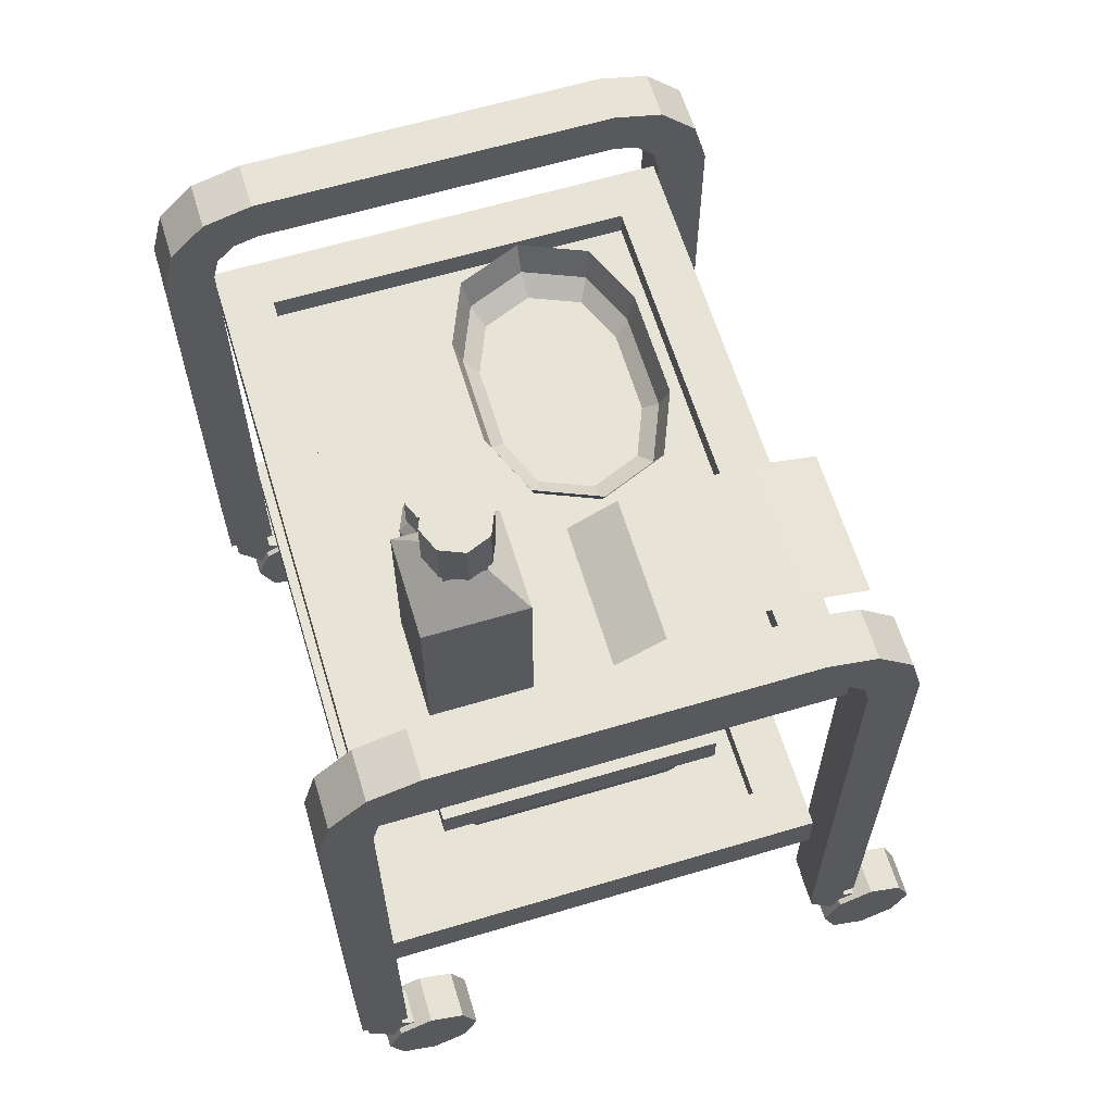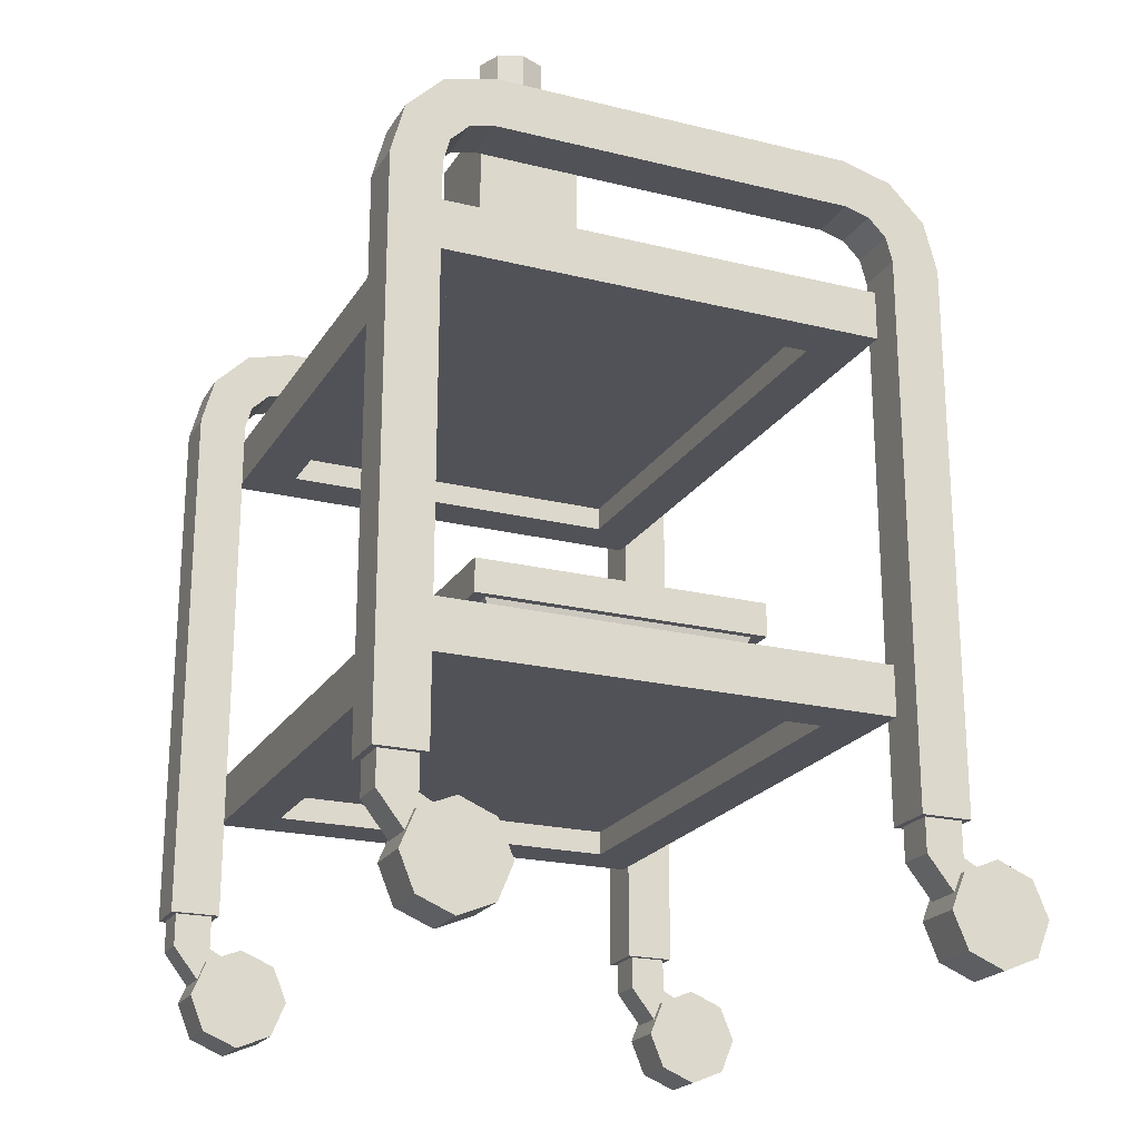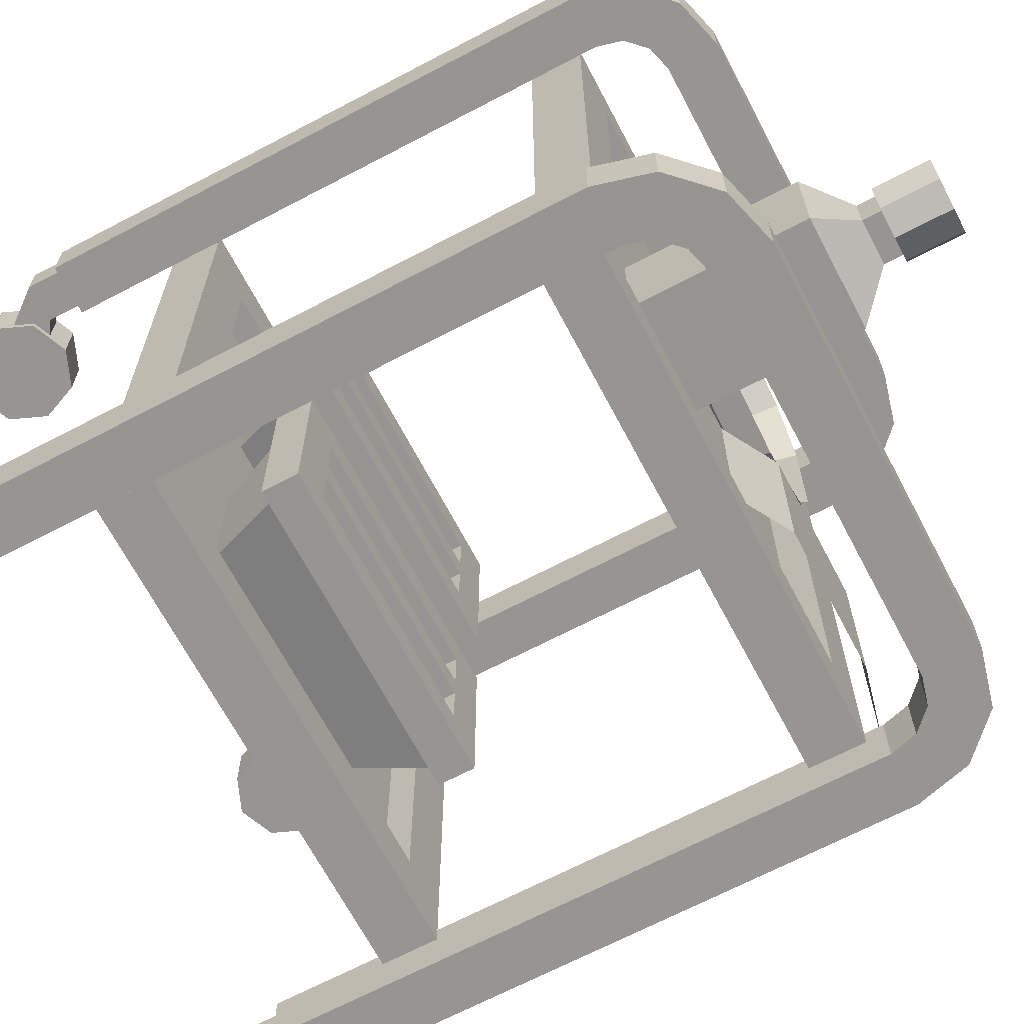
<metadata>
{"format":"obj","ext":"obj","renderer":"f3d","projection":"perspective","resolution":1024,"background":"white","views":[{"elev":62.7,"azim":163.2,"up":"+Y"},{"elev":-21.5,"azim":156.5,"up":"+Y"},{"elev":-67.5,"azim":117.8,"up":"+Z"}]}
</metadata>
<code>
o Cube
v 0.5439 -0.15 -0.7439
v 0.5439 -0.3 -0.7439
v 0.5439 -0.15 0.7439
v 0.5439 -0.3 0.7439
v -0.5439 -0.15 -0.7439
v -0.5439 -0.3 -0.7439
v -0.5439 -0.15 0.7439
v -0.5439 -0.3 0.7439
v -0.6939 -0.3 -0.8939
v -0.6939 -0.3 0.8939
v 0.6939 -0.3 -0.8939
v 0.6939 -0.15 0.8939
v -0.6939 -0.15 0.8939
v 0.6939 -0.15 -0.8939
v 0.6939 -0.3 0.8939
v -0.6939 -0.15 -0.8939
v 0.5439 -0.225 0.7439
v -0.5439 -0.225 0.7439
v -0.5439 -0.225 -0.7439
v 0.5439 -0.225 -0.7439
v 0.5439 1 -0.7439
v 0.5439 0.85 -0.7439
v 0.5439 1 0.7439
v 0.5439 0.85 0.7439
v -0.5439 1 -0.7439
v -0.5439 0.85 -0.7439
v -0.5439 1 0.7439
v -0.5439 0.85 0.7439
v -0.6939 0.85 -0.8939
v -0.6939 0.85 0.8939
v 0.6939 0.85 -0.8939
v 0.6939 1 0.8939
v -0.6939 1 0.8939
v 0.6939 1 -0.8939
v 0.6939 0.85 0.8939
v -0.6939 1 -0.8939
v 0.5439 0.925 0.7439
v -0.5439 0.925 0.7439
v -0.5439 0.925 -0.7439
v 0.5439 0.925 -0.7439
v -0.6939 -0.6 -1
v -0.844 -0.6 -1
v -0.6939 1.05 -1
v -0.844 1.05 -1
v -0.6939 -0.6 -0.85
v -0.844 -0.6 -0.85
v -0.844 1.05 -0.85
v -0.6939 1.05 -0.85
v -0.5461 1.348 -0.85
v -0.5461 1.198 -0.85
v -0.5461 1.198 -1
v -0.5461 1.348 -1
v -0.6741 1.124 -0.85
v -0.62 1.178 -0.85
v -0.6951 1.308 -0.85
v -0.8041 1.199 -0.85
v -0.6741 1.124 -1
v -0.62 1.178 -1
v -0.6951 1.308 -1
v -0.8041 1.199 -1
v 0.6939 -0.6 -1
v 0.844 -0.6 -1
v 0.6939 1.05 -1
v 0.6939 -0.6 -0.85
v 0.844 -0.6 -0.85
v 0.844 1.05 -0.85
v 0.844 1.05 -1
v 0.6939 1.05 -0.85
v 0.5461 1.348 -0.85
v 0.5461 1.198 -0.85
v 0.5461 1.198 -1
v 0.5461 1.348 -1
v 0.6741 1.124 -0.85
v 0.62 1.178 -0.85
v 0.6951 1.308 -0.85
v 0.8041 1.199 -0.85
v 0.6741 1.124 -1
v 0.62 1.178 -1
v 0.6951 1.308 -1
v 0.8041 1.199 -1
v -0.6939 -0.6 1
v -0.844 -0.6 1
v -0.6939 -0.6 0.85
v -0.844 -0.6 0.85
v -0.844 1.05 0.85
v -0.6939 1.05 1
v -0.844 1.05 1
v -0.6939 1.05 0.85
v -0.5461 1.348 0.85
v -0.5461 1.198 0.85
v -0.5461 1.198 1
v -0.5461 1.348 1
v -0.6741 1.124 0.85
v -0.62 1.178 0.85
v -0.6951 1.308 0.85
v -0.8041 1.199 0.85
v -0.6741 1.124 1
v -0.62 1.178 1
v -0.6951 1.308 1
v -0.8041 1.199 1
v 0.6939 -0.6 1
v 0.844 -0.6 1
v 0.6939 1.05 1
v 0.6939 -0.6 0.85
v 0.844 -0.6 0.85
v 0.6939 1.05 0.85
v 0.844 1.05 0.85
v 0.844 1.05 1
v 0.5461 1.348 0.85
v 0.5461 1.198 0.85
v 0.5461 1.198 1
v 0.5461 1.348 1
v 0.6741 1.124 0.85
v 0.62 1.178 0.85
v 0.6951 1.308 0.85
v 0.8041 1.199 0.85
v 0.6741 1.124 1
v 0.62 1.178 1
v 0.6951 1.308 1
v 0.8041 1.199 1
v -0.7127 -0.6 -0.9812
v -0.8252 -0.6 -0.9812
v -0.7127 -0.6 -0.8687
v -0.8252 -0.6 -0.8687
v -0.7127 -0.7 -0.9812
v -0.8252 -0.7 -0.9812
v -0.8252 -0.7 -0.8687
v -0.7127 -0.7 -0.8687
v -0.8794 -0.7309 -0.9812
v -0.7999 -0.8105 -0.9812
v -0.919 -0.7 -1
v -0.919 -0.7 -0.85
v -0.8129 -0.7439 -1
v -0.8129 -0.7439 -0.85
v -0.769 -0.85 -1
v -0.769 -0.85 -0.85
v -0.8129 -0.9561 -1
v -0.8129 -0.9561 -0.85
v -0.919 -1 -1
v -0.919 -1 -0.85
v -1.025 -0.9561 -1
v -1.025 -0.9561 -0.85
v -1.069 -0.85 -1
v -1.069 -0.85 -0.85
v -1.025 -0.7439 -1
v -1.025 -0.7439 -0.85
v -0.8794 -0.7309 -0.8687
v -0.7999 -0.8105 -0.8687
v 0.8252 -0.6 -0.9812
v 0.7127 -0.6 -0.9812
v 0.8252 -0.6 -0.8687
v 0.7127 -0.6 -0.8687
v 0.8252 -0.7 -0.9812
v 0.7127 -0.7 -0.9812
v 0.7127 -0.7 -0.8687
v 0.8252 -0.7 -0.8687
v 0.6585 -0.7309 -0.9812
v 0.738 -0.8105 -0.9812
v 0.619 -0.7 -1
v 0.619 -0.7 -0.85
v 0.725 -0.7439 -1
v 0.725 -0.7439 -0.85
v 0.769 -0.85 -1
v 0.769 -0.85 -0.85
v 0.725 -0.9561 -1
v 0.725 -0.9561 -0.85
v 0.619 -1 -1
v 0.619 -1 -0.85
v 0.5129 -0.9561 -1
v 0.5129 -0.9561 -0.85
v 0.469 -0.85 -1
v 0.469 -0.85 -0.85
v 0.5129 -0.7439 -1
v 0.5129 -0.7439 -0.85
v 0.6585 -0.7309 -0.8687
v 0.738 -0.8105 -0.8687
v 0.8252 -0.6 0.8687
v 0.7127 -0.6 0.8687
v 0.8252 -0.6 0.9812
v 0.7127 -0.6 0.9812
v 0.8252 -0.7 0.8687
v 0.7127 -0.7 0.8687
v 0.7127 -0.7 0.9812
v 0.8252 -0.7 0.9812
v 0.6585 -0.7309 0.8687
v 0.738 -0.8105 0.8687
v 0.619 -0.7 0.85
v 0.619 -0.7 1
v 0.725 -0.7439 0.85
v 0.725 -0.7439 1
v 0.769 -0.85 0.85
v 0.769 -0.85 1
v 0.725 -0.9561 0.85
v 0.725 -0.9561 1
v 0.619 -1 0.85
v 0.619 -1 1
v 0.5129 -0.9561 0.85
v 0.5129 -0.9561 1
v 0.469 -0.85 0.85
v 0.469 -0.85 1
v 0.5129 -0.7439 0.85
v 0.5129 -0.7439 1
v 0.6585 -0.7309 0.9812
v 0.738 -0.8105 0.9812
v -0.7127 -0.6 0.8687
v -0.8252 -0.6 0.8687
v -0.7127 -0.6 0.9812
v -0.8252 -0.6 0.9812
v -0.7127 -0.7 0.8687
v -0.8252 -0.7 0.8687
v -0.8252 -0.7 0.9812
v -0.7127 -0.7 0.9812
v -0.8794 -0.7309 0.8687
v -0.7999 -0.8105 0.8687
v -0.919 -0.7 0.85
v -0.919 -0.7 1
v -0.8129 -0.7439 0.85
v -0.8129 -0.7439 1
v -0.769 -0.85 0.85
v -0.769 -0.85 1
v -0.8129 -0.9561 0.85
v -0.8129 -0.9561 1
v -0.919 -1 0.85
v -0.919 -1 1
v -1.025 -0.9561 0.85
v -1.025 -0.9561 1
v -1.069 -0.85 0.85
v -1.069 -0.85 1
v -1.025 -0.7439 0.85
v -1.025 -0.7439 1
v -0.8794 -0.7309 0.9812
v -0.7999 -0.8105 0.9812
v -0.322 -0.225 0.5579
v -0.4025 -0.01641 0.6044
v -0.322 -0.225 0.186
v -0.4025 -0.01641 0.1395
v 0.322 -0.225 0.5579
v 0.4025 -0.01641 0.6044
v 0.322 -0.225 0.186
v 0.4025 -0.01641 0.1395
v -0.4427 -0.01641 0.6277
v -0.4427 -0.01641 0.1162
v 0.4427 -0.01641 0.6277
v 0.4427 -0.01641 0.1162
v -0.4427 0.08359 0.6277
v -0.4427 0.08359 0.1162
v 0.4427 0.08359 0.1162
v 0.4427 0.08359 0.6277
v -0.332 0.08359 0.3359
v -0.332 0.08359 0.208
v 0.332 0.08359 0.208
v 0.332 0.08359 0.3359
v -0.332 0.08359 0.5359
v -0.332 0.08359 0.408
v 0.332 0.08359 0.408
v 0.332 0.08359 0.5359
v -0.332 0.03359 0.3359
v -0.332 0.03359 0.208
v 0.332 0.03359 0.208
v 0.332 0.03359 0.3359
v -0.332 0.03359 0.5359
v -0.332 0.03359 0.408
v 0.332 0.03359 0.408
v 0.332 0.03359 0.5359
v -0.322 -0.225 -0.192
v -0.4025 -0.01641 -0.1456
v -0.322 -0.225 -0.564
v -0.4025 -0.01641 -0.6105
v 0.322 -0.225 -0.192
v 0.4025 -0.01641 -0.1456
v 0.322 -0.225 -0.564
v 0.4025 -0.01641 -0.6105
v -0.4427 -0.01641 -0.1223
v -0.4427 -0.01641 -0.6338
v 0.4427 -0.01641 -0.1223
v 0.4427 -0.01641 -0.6338
v -0.4427 0.08359 -0.1223
v -0.4427 0.08359 -0.6338
v 0.4427 0.08359 -0.6338
v 0.4427 0.08359 -0.1223
v -0.332 0.08359 -0.4141
v -0.332 0.08359 -0.542
v 0.332 0.08359 -0.542
v 0.332 0.08359 -0.4141
v -0.332 0.08359 -0.2141
v -0.332 0.08359 -0.342
v 0.332 0.08359 -0.342
v 0.332 0.08359 -0.2141
v -0.332 0.03359 -0.4141
v -0.332 0.03359 -0.542
v 0.332 0.03359 -0.542
v 0.332 0.03359 -0.4141
v -0.332 0.03359 -0.2141
v -0.332 0.03359 -0.342
v 0.332 0.03359 -0.342
v 0.332 0.03359 -0.2141
v -0.4125 0.925 0.3768
v -0.3503 0.925 0.5271
v -0.2 0.925 0.5893
v -0.04974 0.925 0.5271
v 0.0125 0.925 0.3768
v -0.2 0.925 -0.0907
v -0.3503 0.925 -0.02846
v -0.4125 0.925 0.1218
v 0.0125 0.925 0.1218
v -0.04974 0.925 -0.02846
v -0.455 0.9675 0.4023
v -0.3803 0.9675 0.5826
v -0.2 0.9675 0.6573
v -0.01969 0.9675 0.5826
v 0.055 0.9675 0.4023
v -0.2 0.9675 -0.1587
v -0.3803 0.9675 -0.08401
v -0.455 0.9675 0.0963
v 0.055 0.9675 0.0963
v -0.01969 0.9675 -0.08401
v -0.4805 1.052 0.4176
v -0.3983 1.052 0.6159
v -0.2 1.052 0.6981
v -0.001657 1.052 0.6159
v 0.0805 1.052 0.4176
v -0.2 1.052 -0.1995
v -0.3983 1.052 -0.1173
v -0.4805 1.052 0.081
v 0.0805 1.052 0.081
v -0.001656 1.052 -0.1173
v 0.3 1.225 -0.26
v 0.3424 1.225 -0.2424
v 0.3 0.925 -0.3
v 0.3 1.175 -0.3
v 0.3707 0.925 -0.2707
v 0.3707 1.175 -0.2707
v 0.4 0.925 -0.2
v 0.4 1.175 -0.2
v 0.3707 0.925 -0.1293
v 0.3707 1.175 -0.1293
v 0.3 0.925 -0.1
v 0.3 1.175 -0.1
v 0.2293 0.925 -0.1293
v 0.2293 1.175 -0.1293
v 0.2 0.925 -0.2
v 0.2 1.175 -0.2
v 0.2293 0.925 -0.2707
v 0.2293 1.175 -0.2707
v 0.36 1.225 -0.2
v 0.3424 1.225 -0.1576
v 0.3 1.225 -0.14
v 0.2576 1.225 -0.1576
v 0.24 1.225 -0.2
v 0.2576 1.225 -0.2424
v 0.3 1.225 -0.278
v 0.2448 1.225 -0.2552
v 0.222 1.225 -0.2
v 0.2448 1.225 -0.1448
v 0.3 1.225 -0.122
v 0.3552 1.225 -0.1448
v 0.378 1.225 -0.2
v 0.3552 1.225 -0.2552
v 0.3 1.325 -0.278
v 0.2448 1.325 -0.2552
v 0.222 1.325 -0.2
v 0.2448 1.325 -0.1448
v 0.3 1.325 -0.122
v 0.3552 1.325 -0.1448
v 0.378 1.325 -0.2
v 0.3552 1.325 -0.2552
v 0.15 0.925 -0.35
v 0.15 1.425 -0.35
v 0.15 0.925 -0.65
v 0.15 1.425 -0.65
v 0.45 0.925 -0.35
v 0.45 1.425 -0.35
v 0.45 0.925 -0.65
v 0.45 1.425 -0.65
v 0.24 1.525 -0.44
v 0.24 1.525 -0.56
v 0.36 1.525 -0.56
v 0.36 1.525 -0.44
v 0.24 1.575 -0.44
v 0.24 1.575 -0.56
v 0.36 1.575 -0.56
v 0.36 1.575 -0.44
v 0.3 1.575 -0.6
v 0.2293 1.575 -0.5707
v 0.2 1.575 -0.5
v 0.2293 1.575 -0.4293
v 0.3 1.575 -0.4
v 0.3707 1.575 -0.4293
v 0.4 1.575 -0.5
v 0.3707 1.575 -0.5707
v 0.2293 1.725 -0.5707
v 0.3 1.725 -0.6
v 0.2 1.725 -0.5
v 0.2293 1.725 -0.4293
v 0.3 1.725 -0.4
v 0.3707 1.725 -0.4293
v 0.4 1.725 -0.5
v 0.3707 1.725 -0.5707
v -0.075 0.975 -0.225
v 0.125 0.975 -0.225
v -0.075 0.975 -0.675
v 0.125 0.975 -0.675
v -0.225 1.06 -0.225
v -0.225 1.06 -0.675
v -0.425 1.06 -0.225
v -0.425 1.06 -0.675
v -0.625 1.06 -0.225
v -0.625 1.06 -0.675
v -0.825 1.01 -0.225
v -0.825 1.01 -0.675
g Cube_Cube_Material
f 15 12 13 10
f 10 13 16 9
f 17 4 8 18
f 11 14 12 15
f 9 16 14 11
f 6 8 10 9
f 2 6 9 11
f 3 7 13 12
f 1 3 12 14
f 8 4 15 10
f 7 5 16 13
f 5 1 14 16
f 4 2 11 15
f 19 5 7 18
f 20 1 5 19
f 20 2 4 17
f 1 20 17 3
f 2 20 19 6
f 6 19 18 8
f 3 17 18 7
f 35 32 33 30
f 30 33 36 29
f 37 24 28 38
f 31 34 32 35
f 29 36 34 31
f 26 28 30 29
f 22 26 29 31
f 23 27 33 32
f 21 23 32 34
f 28 24 35 30
f 27 25 36 33
f 25 21 34 36
f 24 22 31 35
f 39 25 27 38
f 40 21 25 39
f 40 22 24 37
f 21 40 37 23
f 22 40 39 26
f 26 39 38 28
f 23 37 38 27
f 41 42 44 43
f 48 47 46 45
f 45 46 42 41
f 43 48 45 41
f 47 44 42 46
f 55 54 50 49
f 51 52 72 71
f 54 58 51 50
f 59 55 49 52
f 58 59 52 51
f 43 44 60 57
f 57 60 59 58
f 44 47 56 60
f 60 56 55 59
f 48 43 57 53
f 53 57 58 54
f 47 48 53 56
f 56 53 54 55
f 61 63 67 62
f 68 64 65 66
f 64 61 62 65
f 63 61 64 68
f 66 65 62 67
f 75 69 70 74
f 49 69 72 52
f 74 70 71 78
f 79 72 69 75
f 78 71 72 79
f 63 77 80 67
f 77 78 79 80
f 67 80 76 66
f 80 79 75 76
f 68 73 77 63
f 73 74 78 77
f 66 76 73 68
f 76 75 74 73
f 50 70 69 49
f 51 71 70 50
f 81 86 87 82
f 88 83 84 85
f 83 81 82 84
f 86 81 83 88
f 85 84 82 87
f 95 89 90 94
f 91 111 112 92
f 94 90 91 98
f 99 92 89 95
f 98 91 92 99
f 86 97 100 87
f 97 98 99 100
f 87 100 96 85
f 100 99 95 96
f 88 93 97 86
f 93 94 98 97
f 85 96 93 88
f 96 95 94 93
f 101 102 108 103
f 106 107 105 104
f 104 105 102 101
f 103 106 104 101
f 107 108 102 105
f 115 114 110 109
f 89 92 112 109
f 114 118 111 110
f 119 115 109 112
f 118 119 112 111
f 103 108 120 117
f 117 120 119 118
f 108 107 116 120
f 120 116 115 119
f 106 103 117 113
f 113 117 118 114
f 107 106 113 116
f 116 113 114 115
f 90 89 109 110
f 91 90 110 111
f 123 121 122 124
g Cube_Cube_Material.001
f 125 128 148 130
f 124 122 126 127
f 123 124 127 128
f 121 123 128 125
f 122 121 125 126
f 131 132 134 133
f 133 134 136 135
f 135 136 138 137
f 128 127 147 148
f 137 138 140 139
f 127 126 129 147
f 139 140 142 141
f 126 125 130 129
f 141 142 144 143
f 134 132 146 144 142 140 138 136
f 143 144 146 145
f 145 146 132 131
f 131 133 135 137 139 141 143 145
f 153 156 176 158
f 152 150 154 155
f 151 152 155 156
f 149 151 156 153
f 150 149 153 154
f 159 160 162 161
f 161 162 164 163
f 163 164 166 165
f 156 155 175 176
f 165 166 168 167
f 155 154 157 175
f 167 168 170 169
f 154 153 158 157
f 169 170 172 171
f 162 160 174 172 170 168 166 164
f 171 172 174 173
f 173 174 160 159
f 159 161 163 165 167 169 171 173
f 181 184 204 186
f 180 178 182 183
f 179 180 183 184
f 177 179 184 181
f 178 177 181 182
f 187 188 190 189
f 189 190 192 191
f 191 192 194 193
f 184 183 203 204
f 193 194 196 195
f 183 182 185 203
f 195 196 198 197
f 182 181 186 185
f 197 198 200 199
f 190 188 202 200 198 196 194 192
f 199 200 202 201
f 201 202 188 187
f 187 189 191 193 195 197 199 201
f 209 212 232 214
f 208 206 210 211
f 207 208 211 212
f 205 207 212 209
f 206 205 209 210
f 215 216 218 217
f 217 218 220 219
f 219 220 222 221
f 212 211 231 232
f 221 222 224 223
f 211 210 213 231
f 223 224 226 225
f 210 209 214 213
f 225 226 228 227
f 218 216 230 228 226 224 222 220
f 227 228 230 229
f 229 230 216 215
f 215 217 219 221 223 225 227 229
g Cube_Cube_Material.002
f 17 20 19 18
f 37 40 39 38
g Cube_Cube_Material.003
f 348 347 355 354
f 340 338 347 348
f 329 330 332 331
f 328 327 351 358
f 330 344 350 327
f 331 332 334 333
f 345 328 358 357
f 338 336 346 347
f 333 334 336 335
f 349 348 354 353
f 344 342 349 350
f 335 336 338 337
f 327 350 352 351
f 336 334 345 346
f 337 338 340 339
f 346 345 357 356
f 332 330 327 328
f 339 340 342 341
f 334 332 328 345
f 342 340 348 349
f 341 342 344 343
f 350 349 353 352
f 355 356 364 363
f 343 344 330 329
f 347 346 356 355
f 359 361 363
f 353 354 362 361
f 351 352 360 359
f 358 351 359 366
f 356 357 365 364
f 354 355 363 362
f 352 353 361 360
f 357 358 366 365
f 367 368 370 369
f 369 370 374 373
f 373 374 372 371
f 371 372 368 367
f 372 374 377 378
f 375 378 382 379
f 370 368 375 376
f 368 372 378 375
f 374 370 376 377
f 377 376 380 381
f 378 377 381 382
f 376 375 379 380
f 389 387 385
f 393 395 397
f 383 384 391 392
f 390 383 392 398
f 388 389 397 396
f 386 387 395 394
f 384 385 393 391
f 389 390 398 397
f 387 388 396 395
f 385 386 394 393
f 365 366 359
f 359 360 361
f 361 362 363
f 363 364 365
f 365 359 363
f 392 391 393
f 393 394 395
f 395 396 397
f 397 398 392
f 392 393 397
f 385 384 383
f 383 390 385
f 390 389 385
f 389 388 387
f 387 386 385
g Cube_Cube_Material.004
f 303 304 306
f 306 302 303
f 297 299 301
f 299 298 308 309
f 306 305 315 316
f 300 299 309 310
f 302 306 316 312
f 303 302 312 313
f 305 301 311 315
f 301 300 310 311
f 297 304 314 307
f 298 297 307 308
f 304 303 313 314
f 311 310 320 321
f 308 307 317 318
f 312 316 326 322
f 313 312 322 323
f 309 308 318 319
f 307 314 324 317
f 314 313 323 324
f 310 309 319 320
f 315 311 321 325
f 316 315 325 326
f 304 297 305
f 306 304 305
f 297 298 299
f 299 300 301
f 301 305 297
g Cube_Cube_Material.005
f 399 400 402 401
f 399 401 404 403
f 403 404 406 405
f 405 406 408 407
f 407 408 410 409
g Cube_Cube_Material.006
f 233 234 236 235
f 235 236 240 239
f 239 240 238 237
f 237 238 234 233
f 244 243 241 242
f 249 250 258 257
f 244 242 246 247
f 243 244 247 248
f 242 241 245 246
f 241 243 248 245
f 256 253 261 264
f 254 255 263 262
f 252 249 257 260
f 250 251 259 258
f 255 256 264 263
f 253 254 262 261
f 251 252 260 259
f 258 259 260 257
f 262 263 264 261
f 250 249 246
f 250 246 247
f 250 247 251
f 248 252 247
f 248 245 253
f 249 245 246
f 245 249 254
f 254 249 252
f 254 252 255
f 255 252 248
f 245 254 253
f 256 255 248
f 256 248 253
f 252 251 247
f 265 266 268 267
f 267 268 272 271
f 271 272 270 269
f 269 270 266 265
f 276 275 273 274
f 281 282 290 289
f 276 274 278 279
f 275 276 279 280
f 274 273 277 278
f 273 275 280 277
f 288 285 293 296
f 286 287 295 294
f 284 281 289 292
f 282 283 291 290
f 287 288 296 295
f 285 286 294 293
f 283 284 292 291
f 290 291 292 289
f 294 295 296 293
f 282 281 278
f 282 278 279
f 282 279 283
f 280 284 279
f 280 277 285
f 281 277 278
f 277 281 286
f 286 281 284
f 286 284 287
f 287 284 280
f 277 286 285
f 288 287 280
f 288 280 285
f 284 283 279

</code>
